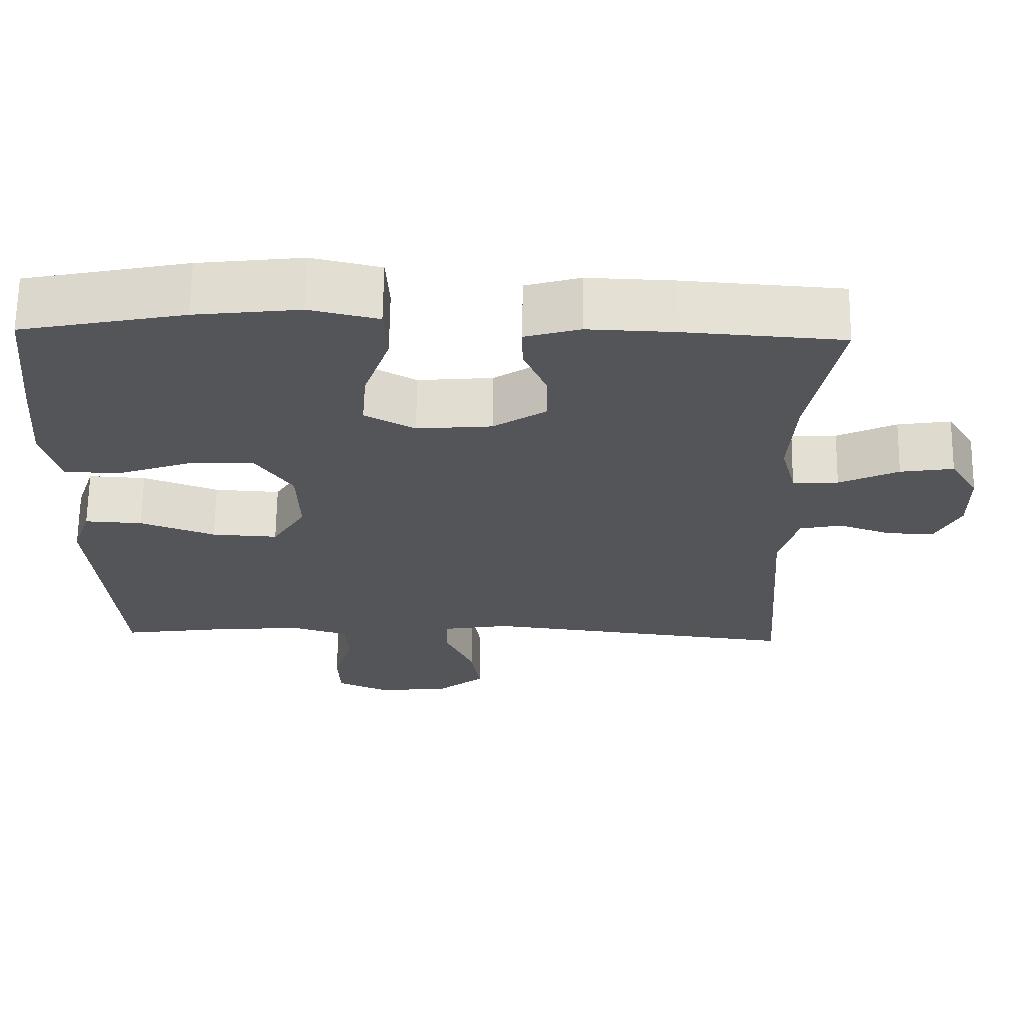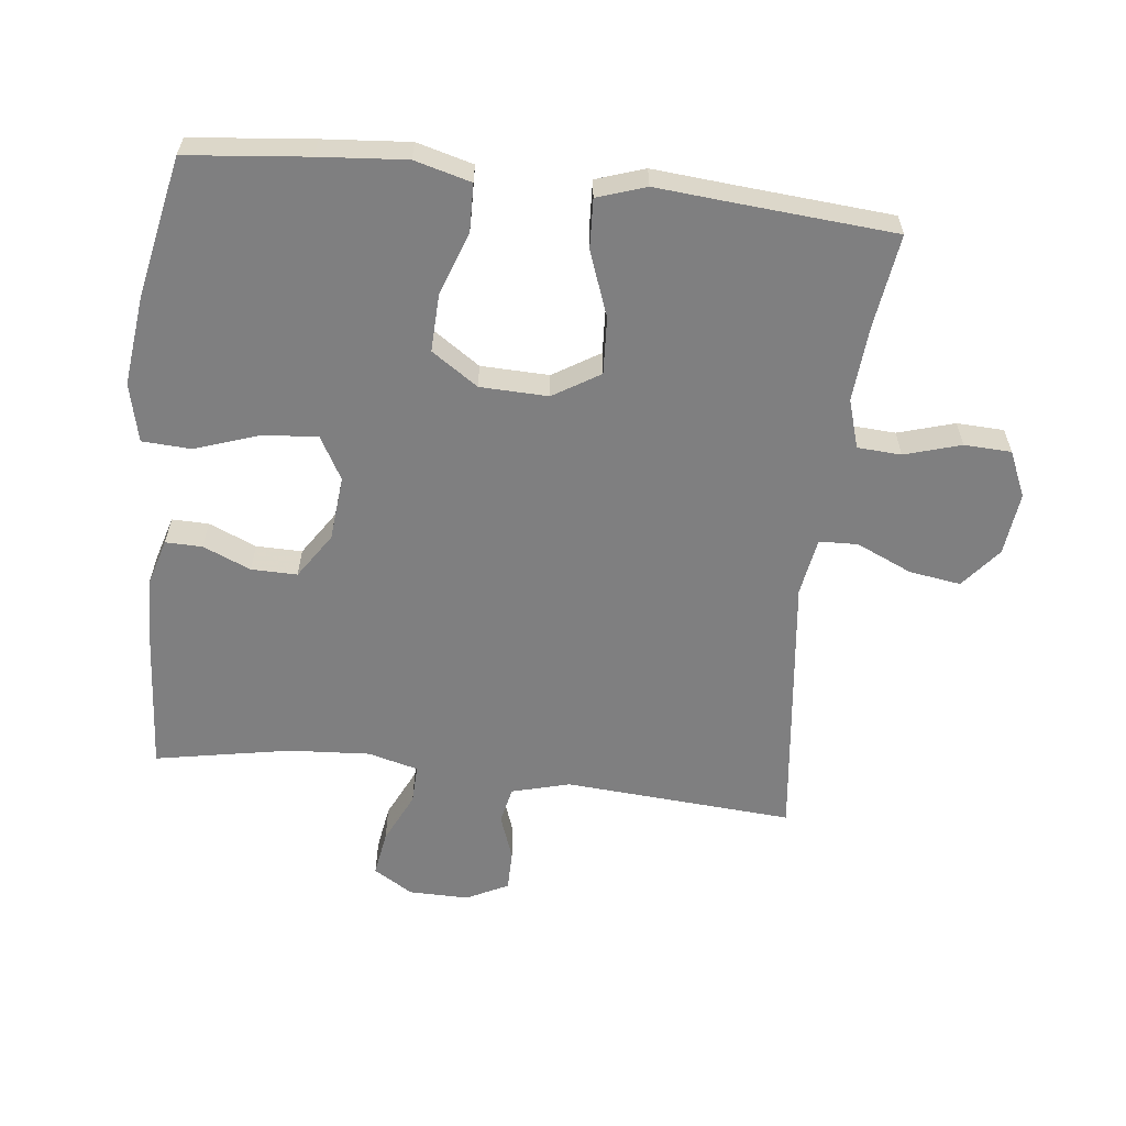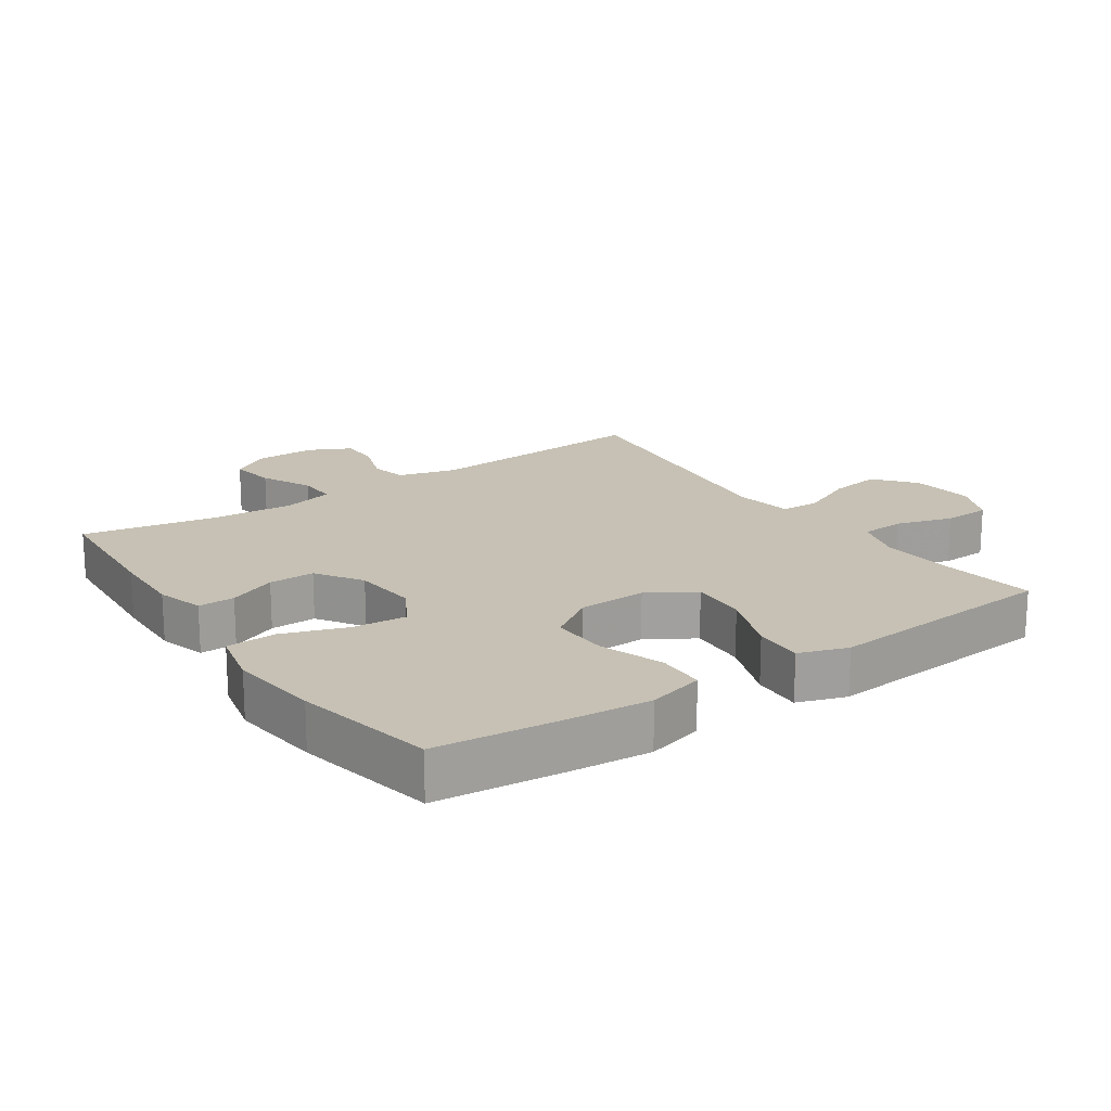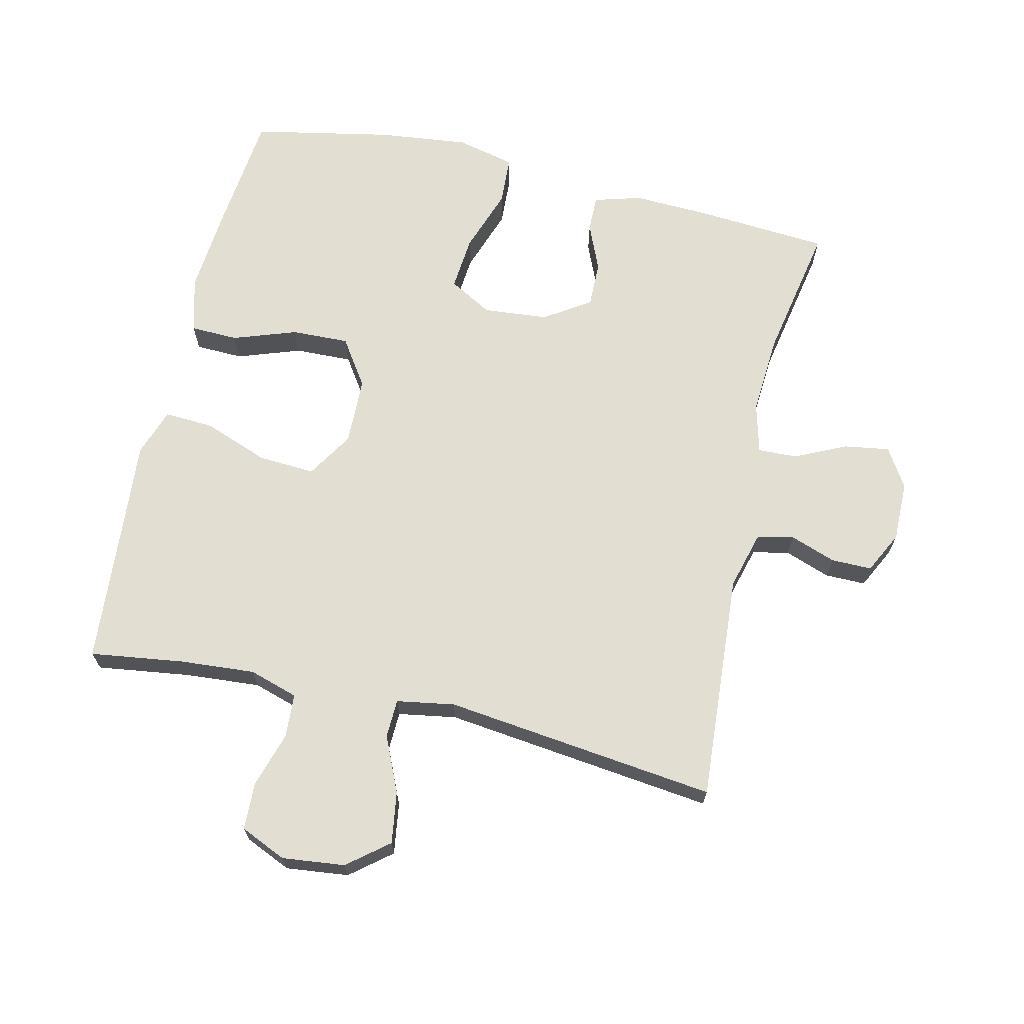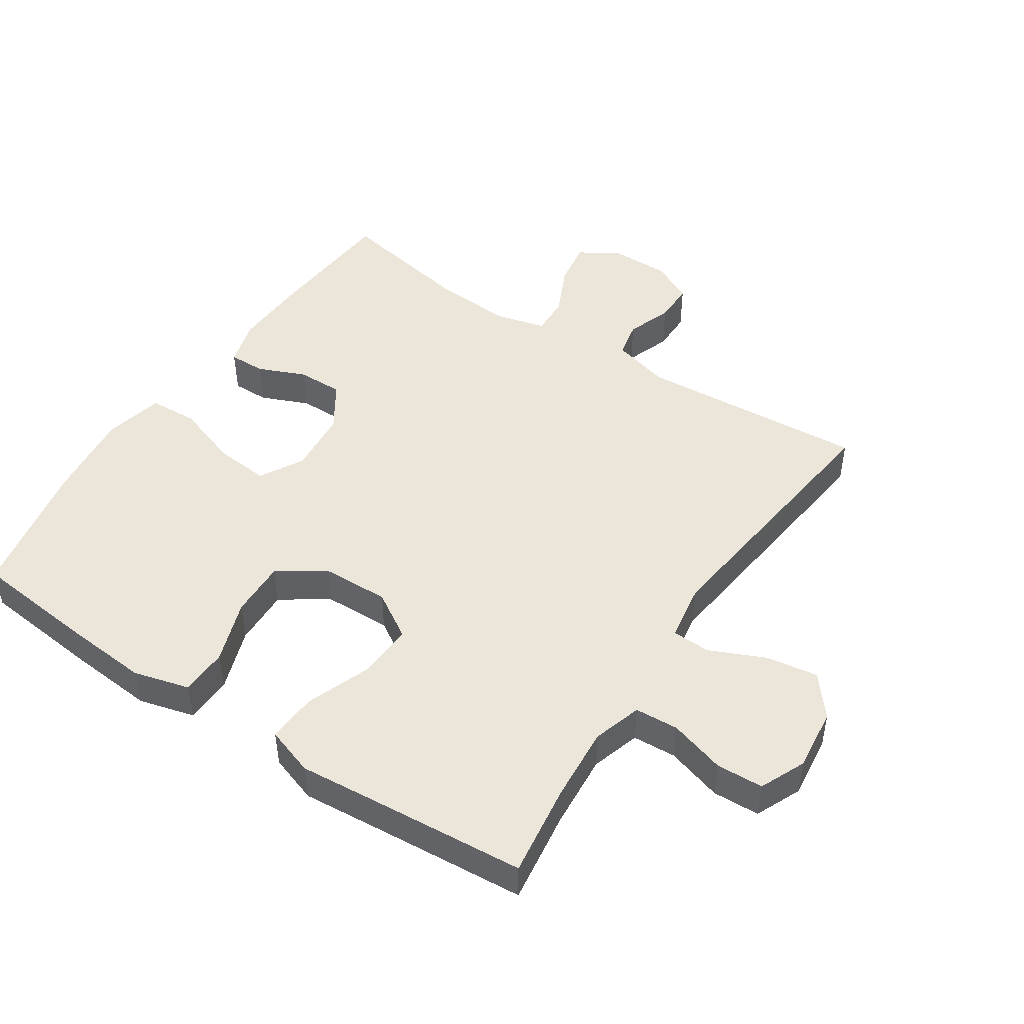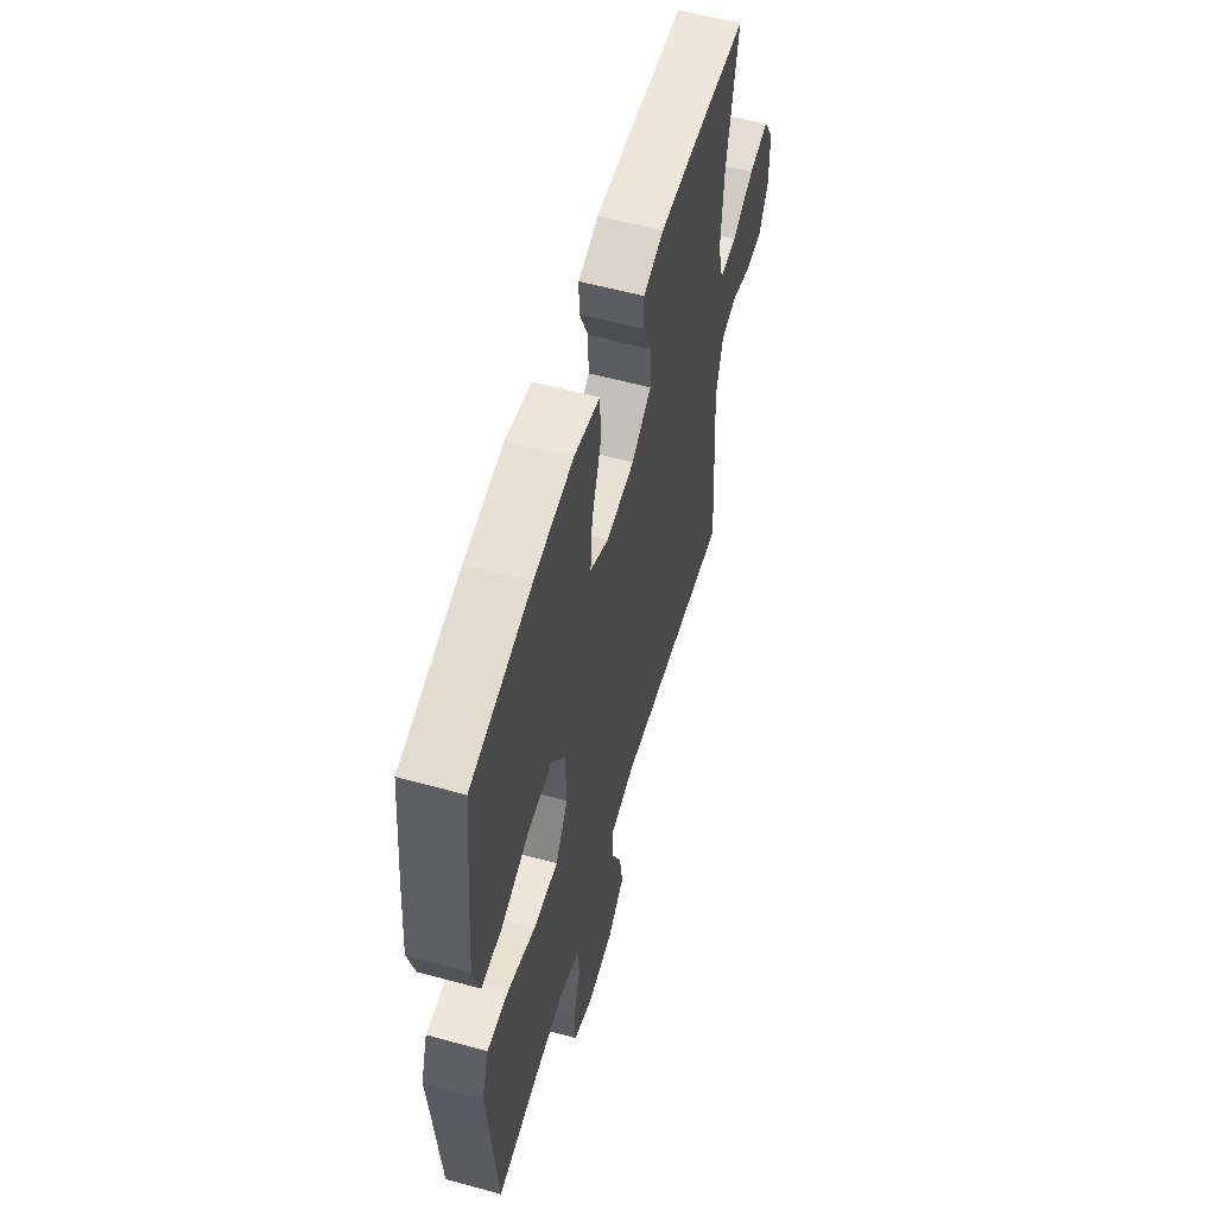
<metadata>
{"format":"obj","ext":"obj","renderer":"f3d","projection":"perspective","resolution":1024,"background":"white","views":[{"elev":66.0,"azim":-179.2,"up":"+Z"},{"elev":-59.8,"azim":83.4,"up":"+Y"},{"elev":18.5,"azim":55.6,"up":"+Y"},{"elev":67.7,"azim":-166.9,"up":"+Y"},{"elev":47.3,"azim":123.5,"up":"+Y"},{"elev":57.6,"azim":105.9,"up":"+Z"}]}
</metadata>
<code>
v -0.5 0.07 -0.5
v -0.475 0.07 -0.15
v -0.499 0.07 -0.061
v -0.555 0.07 -0.049
v -0.625 0.07 -0.074
v -0.687 0.07 -0.074
v -0.719 0.07 -0.01
v -0.718 0.07 0.082
v -0.681 0.07 0.142
v -0.611 0.07 0.131
v -0.533 0.07 0.094
v -0.473 0.07 0.092
v -0.453 0.07 0.169
v -0.461 0.07 0.292
v -0.5 0.07 0.5
v -0.292 0.07 0.515
v -0.179 0.07 0.519
v -0.107 0.07 0.498
v -0.108 0.07 0.442
v -0.139 0.07 0.369
v -0.14 0.07 0.299
v -0.07 0.07 0.253
v 0.029 0.07 0.244
v 0.095 0.07 0.281
v 0.088 0.07 0.364
v 0.054 0.07 0.463
v 0.058 0.07 0.538
v 0.148 0.07 0.559
v 0.286 0.07 0.543
v 0.5 0.07 0.5
v 0.519 0.07 0.315
v 0.53 0.07 0.183
v 0.507 0.07 0.097
v 0.434 0.07 0.095
v 0.337 0.07 0.129
v 0.249 0.07 0.132
v 0.201 0.07 0.061
v 0.198 0.07 -0.043
v 0.242 0.07 -0.114
v 0.329 0.07 -0.109
v 0.428 0.07 -0.072
v 0.504 0.07 -0.068
v 0.529 0.07 -0.142
v 0.519 0.07 -0.261
v 0.5 0.07 -0.5
v 0.357 0.07 -0.48
v 0.242 0.07 -0.471
v 0.167 0.07 -0.494
v 0.163 0.07 -0.561
v 0.189 0.07 -0.647
v 0.186 0.07 -0.719
v 0.116 0.07 -0.75
v 0.02 0.07 -0.739
v -0.042 0.07 -0.689
v -0.03 0.07 -0.61
v 0.008 0.07 -0.525
v 0.006 0.07 -0.466
v -0.083 0.07 -0.451
v -0.5 0 -0.5
v -0.475 0 -0.15
v -0.499 0 -0.061
v -0.555 0 -0.049
v -0.625 0 -0.074
v -0.687 0 -0.074
v -0.719 0 -0.01
v -0.718 0 0.082
v -0.681 0 0.142
v -0.611 0 0.131
v -0.533 0 0.094
v -0.473 0 0.092
v -0.453 0 0.169
v -0.461 0 0.292
v -0.5 0 0.5
v -0.292 0 0.515
v -0.179 0 0.519
v -0.107 0 0.498
v -0.108 0 0.442
v -0.139 0 0.369
v -0.14 0 0.299
v -0.07 0 0.253
v 0.029 0 0.244
v 0.095 0 0.281
v 0.088 0 0.364
v 0.054 0 0.463
v 0.058 0 0.538
v 0.148 0 0.559
v 0.286 0 0.543
v 0.5 0 0.5
v 0.519 0 0.315
v 0.53 0 0.183
v 0.507 0 0.097
v 0.434 0 0.095
v 0.337 0 0.129
v 0.249 0 0.132
v 0.201 0 0.061
v 0.198 0 -0.043
v 0.242 0 -0.114
v 0.329 0 -0.109
v 0.428 0 -0.072
v 0.504 0 -0.068
v 0.529 0 -0.142
v 0.519 0 -0.261
v 0.5 0 -0.5
v 0.357 0 -0.48
v 0.242 0 -0.471
v 0.167 0 -0.494
v 0.163 0 -0.561
v 0.189 0 -0.647
v 0.186 0 -0.719
v 0.116 0 -0.75
v 0.02 0 -0.739
v -0.042 0 -0.689
v -0.03 0 -0.61
v 0.008 0 -0.525
v 0.006 0 -0.466
v -0.083 0 -0.451
f 53 54 55 56
f 53 56 57
f 52 53 57
f 49 50 51 52
f 48 49 52 57
f 47 48 57
f 44 45 46
f 44 46 47
f 40 41 42 43
f 39 40 43 44
f 32 33 34 35
f 32 35 36
f 31 32 36
f 30 31 36
f 29 30 36
f 28 29 36 37
f 25 26 27 28
f 24 25 28 37
f 17 18 19 20
f 17 20 21
f 14 15 16 17
f 13 14 17 21
f 12 13 21 22
f 8 9 10 11
f 8 11 12
f 7 8 12
f 4 5 6 7
f 3 4 7 12
f 2 3 12 22
f 58 1 2 22
f 39 44 47 57
f 38 39 57 58
f 23 24 37 38
f 22 23 38 58
f 114 113 112 111
f 115 114 111
f 115 111 110
f 110 109 108 107
f 115 110 107 106
f 115 106 105
f 104 103 102
f 105 104 102
f 101 100 99 98
f 102 101 98 97
f 93 92 91 90
f 94 93 90
f 94 90 89
f 94 89 88
f 94 88 87
f 95 94 87 86
f 86 85 84 83
f 95 86 83 82
f 78 77 76 75
f 79 78 75
f 75 74 73 72
f 79 75 72 71
f 80 79 71 70
f 69 68 67 66
f 70 69 66
f 70 66 65
f 65 64 63 62
f 70 65 62 61
f 80 70 61 60
f 80 60 59 116
f 115 105 102 97
f 116 115 97 96
f 96 95 82 81
f 116 96 81 80
f 1 59 60 2
f 2 60 61 3
f 3 61 62 4
f 4 62 63 5
f 5 63 64 6
f 6 64 65 7
f 7 65 66 8
f 8 66 67 9
f 9 67 68 10
f 10 68 69 11
f 11 69 70 12
f 12 70 71 13
f 13 71 72 14
f 14 72 73 15
f 15 73 74 16
f 16 74 75 17
f 17 75 76 18
f 18 76 77 19
f 19 77 78 20
f 20 78 79 21
f 21 79 80 22
f 22 80 81 23
f 23 81 82 24
f 24 82 83 25
f 25 83 84 26
f 26 84 85 27
f 27 85 86 28
f 28 86 87 29
f 29 87 88 30
f 30 88 89 31
f 31 89 90 32
f 32 90 91 33
f 33 91 92 34
f 34 92 93 35
f 35 93 94 36
f 36 94 95 37
f 37 95 96 38
f 38 96 97 39
f 39 97 98 40
f 40 98 99 41
f 41 99 100 42
f 42 100 101 43
f 43 101 102 44
f 44 102 103 45
f 45 103 104 46
f 46 104 105 47
f 47 105 106 48
f 48 106 107 49
f 49 107 108 50
f 50 108 109 51
f 51 109 110 52
f 52 110 111 53
f 53 111 112 54
f 54 112 113 55
f 55 113 114 56
f 56 114 115 57
f 57 115 116 58
f 58 116 59 1

</code>
